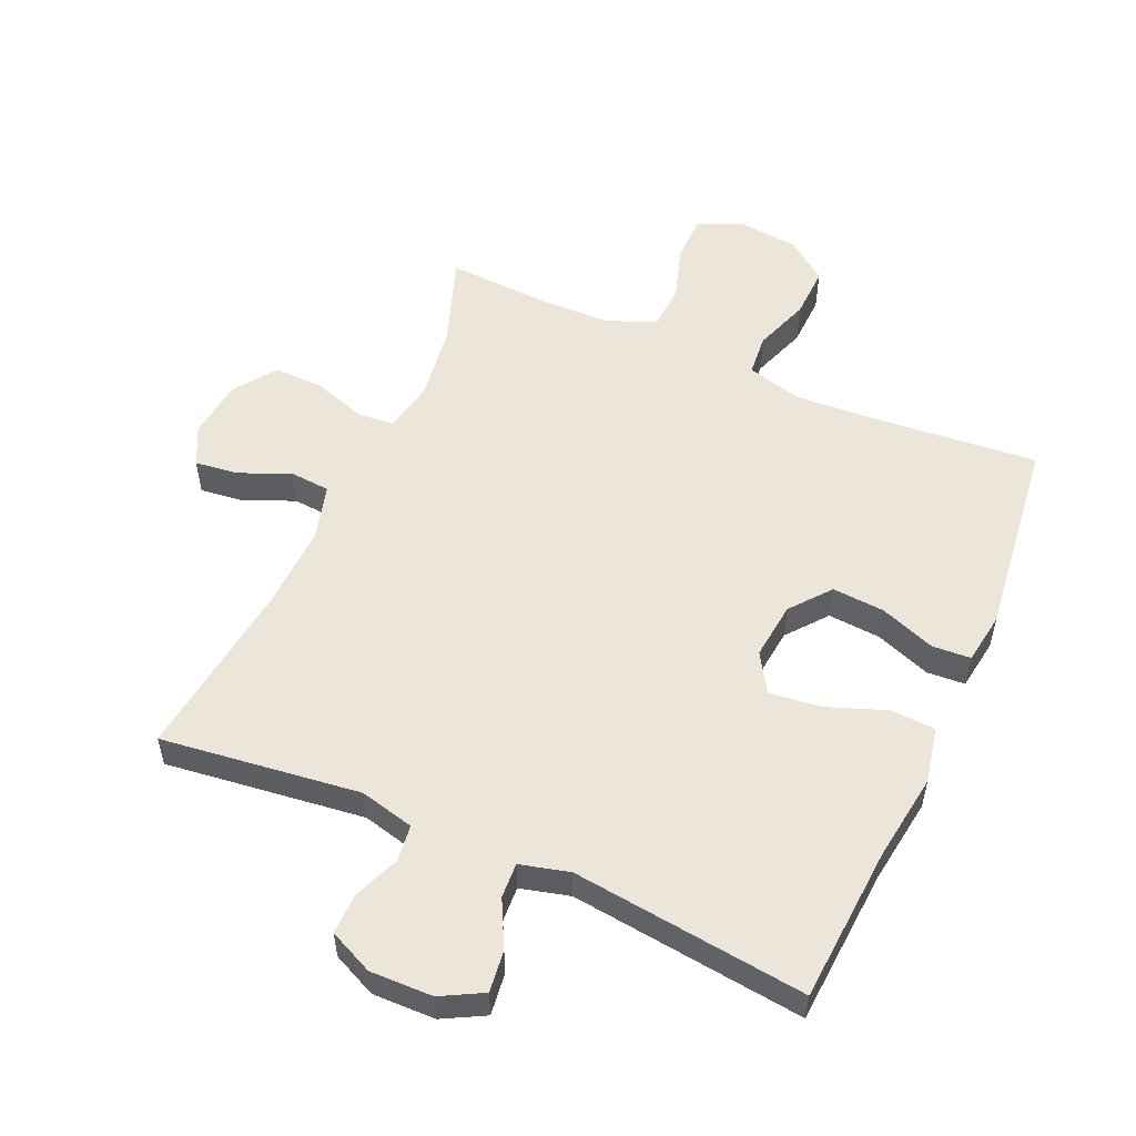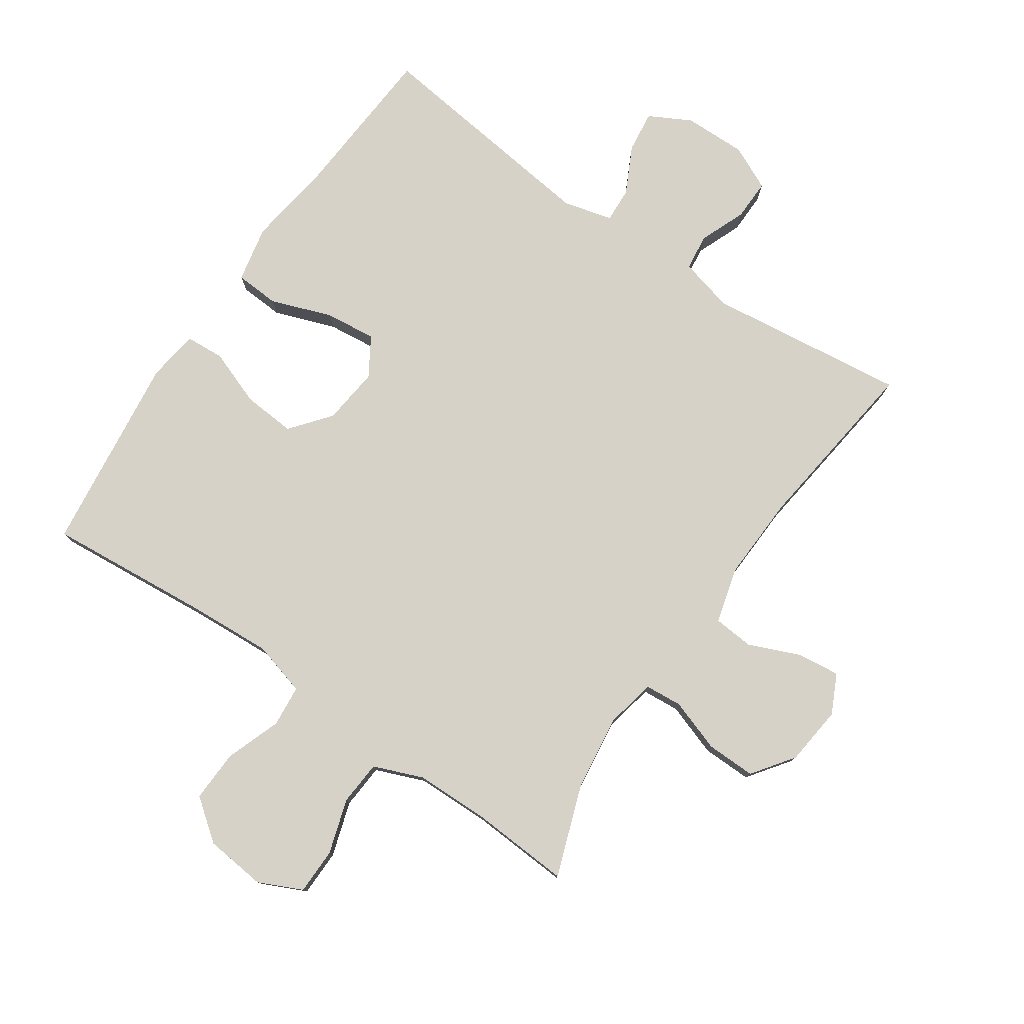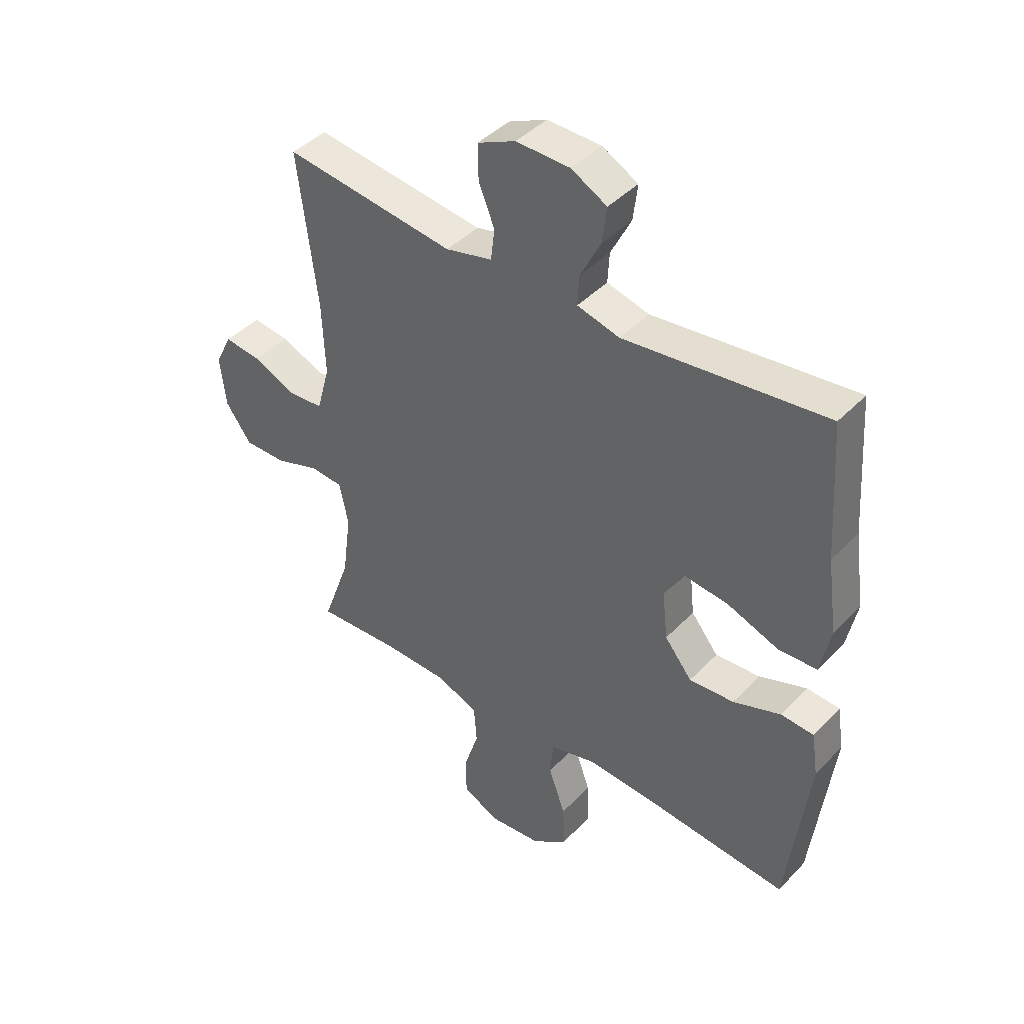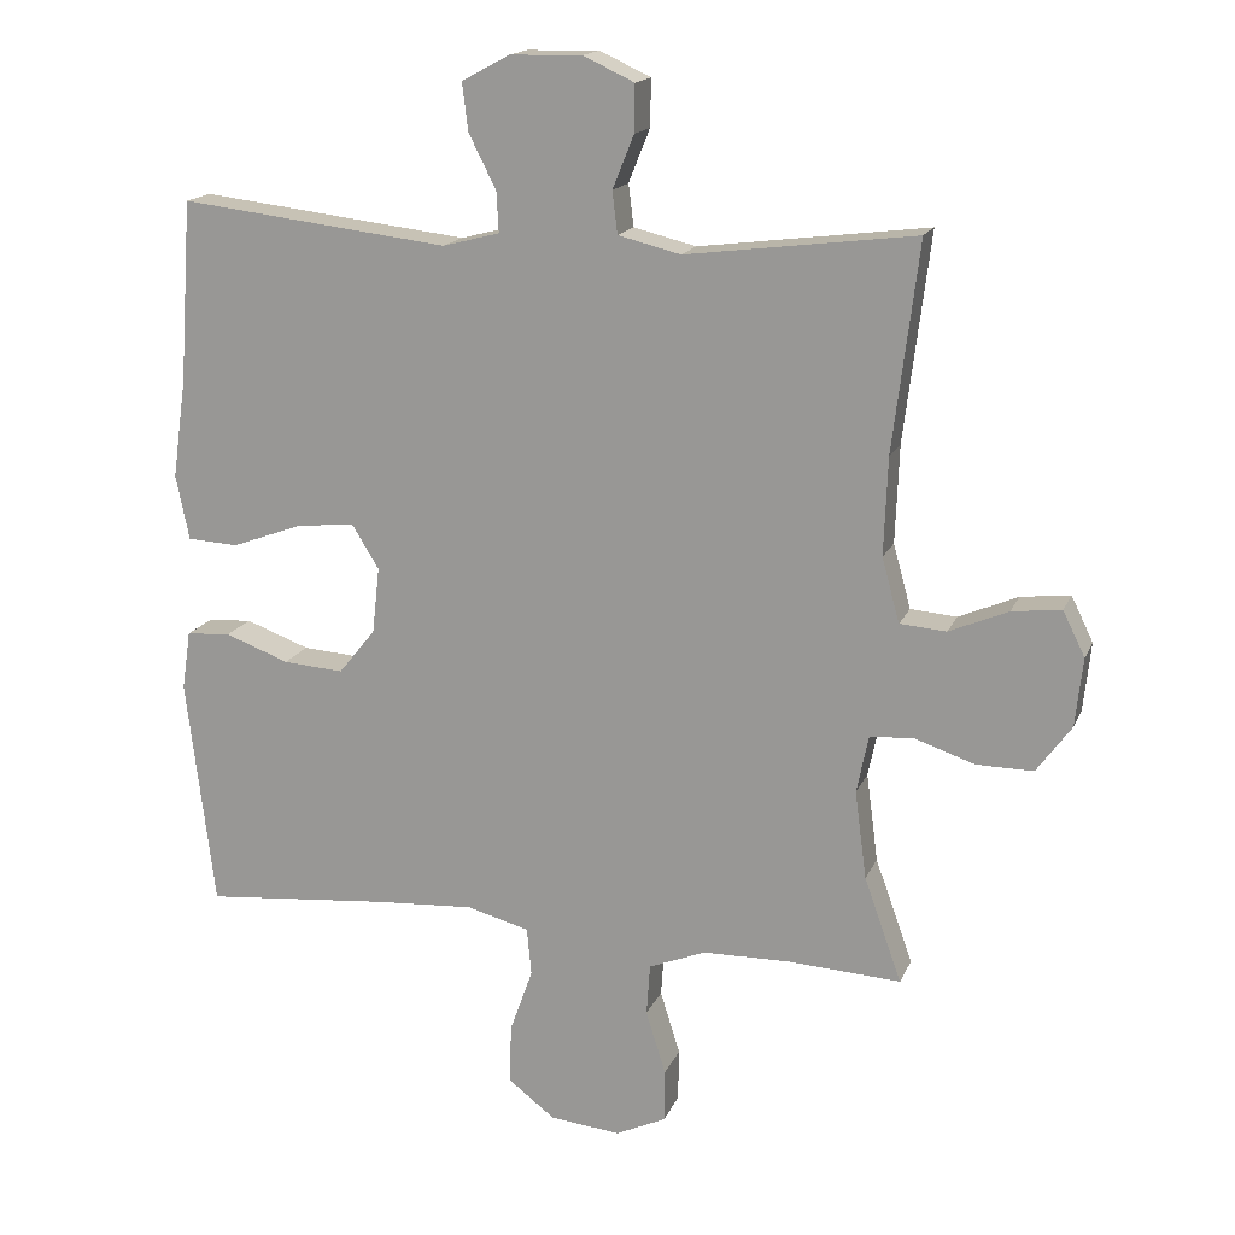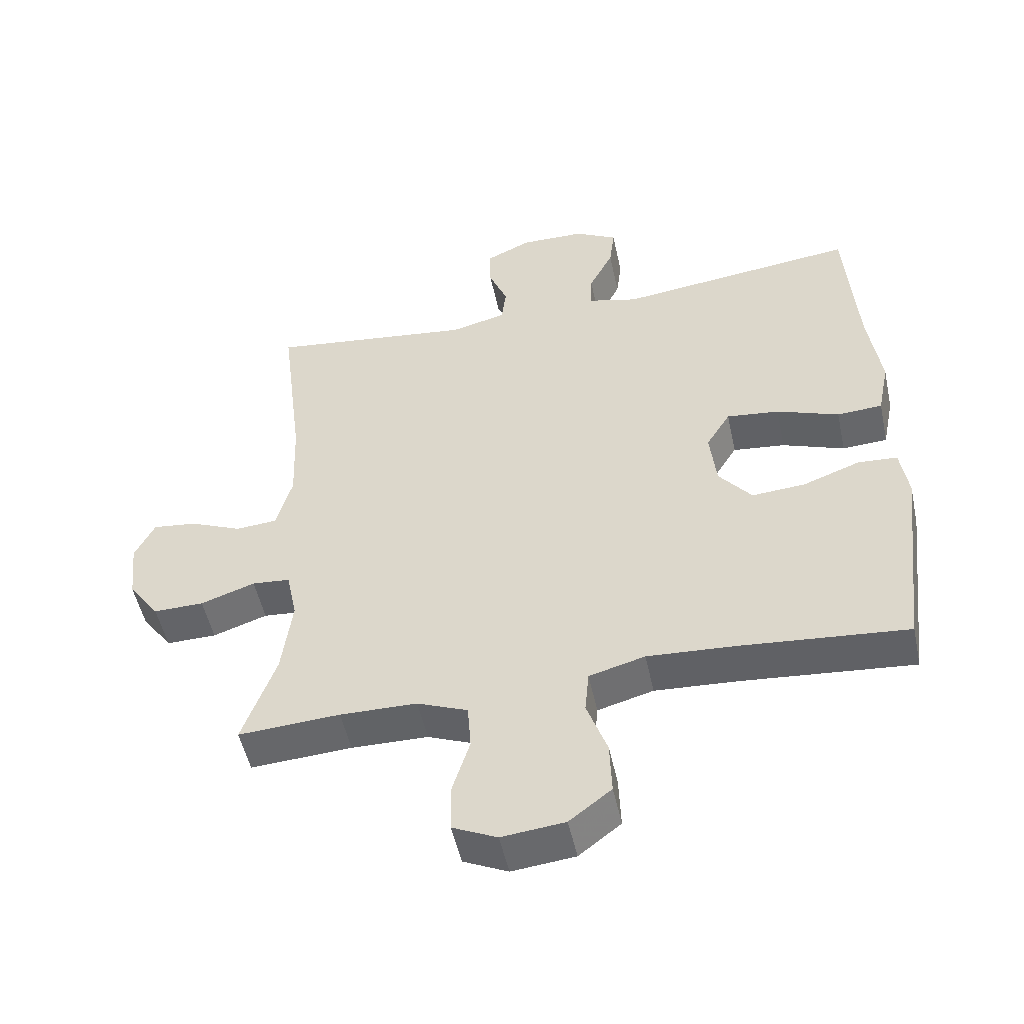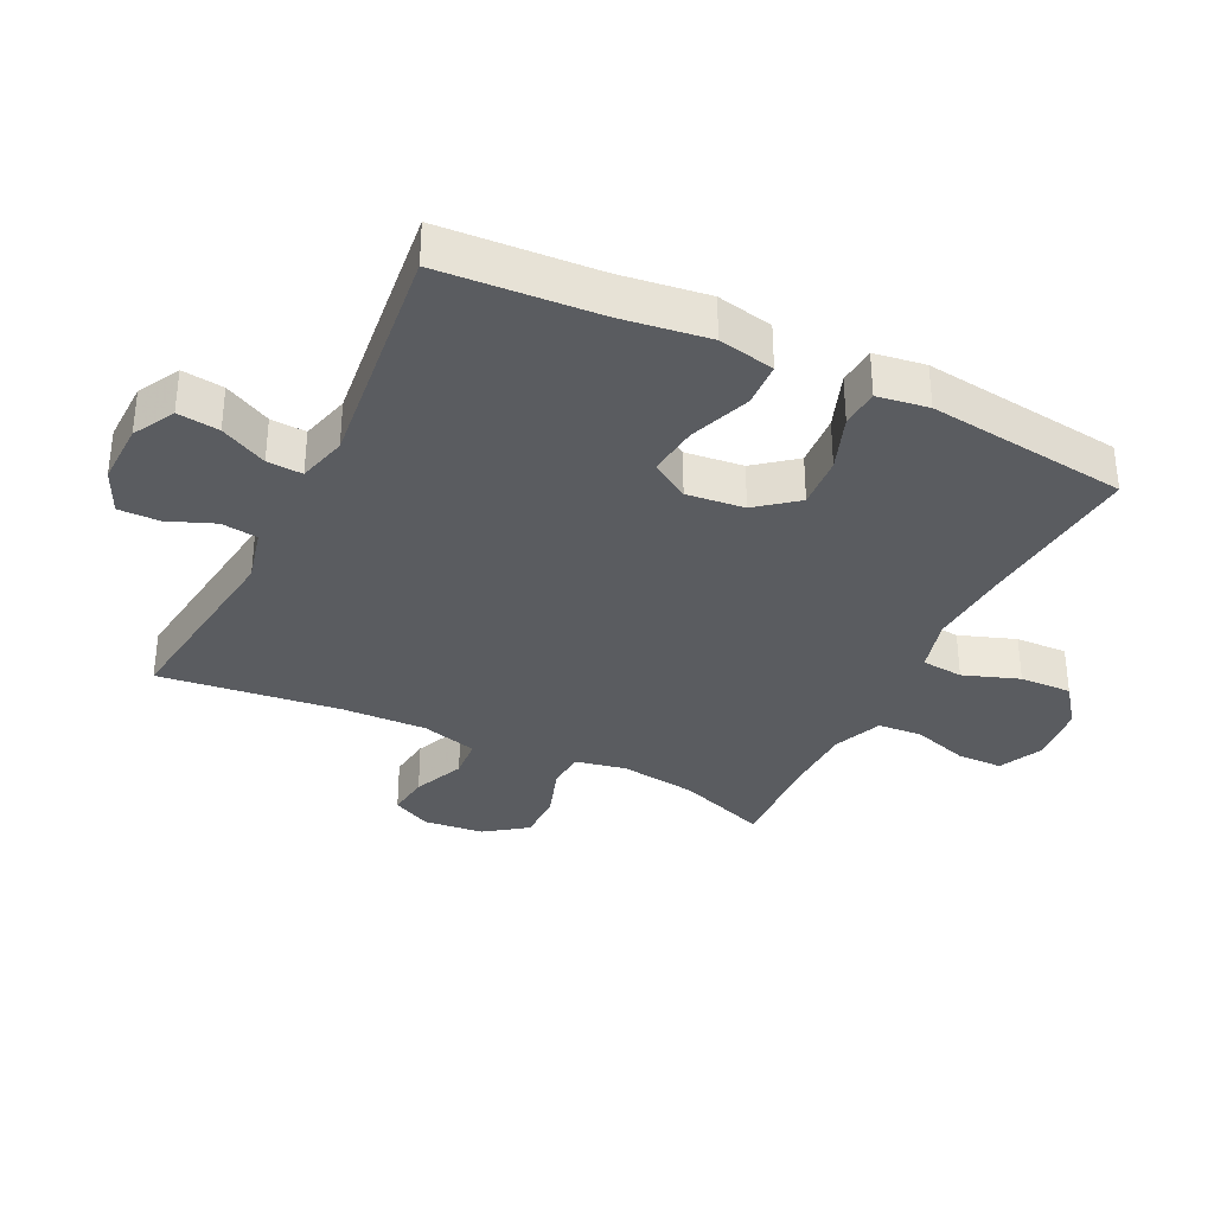
<metadata>
{"format":"obj","ext":"obj","renderer":"f3d","projection":"perspective","resolution":1024,"background":"white","views":[{"elev":54.3,"azim":23.9,"up":"+Y"},{"elev":78.6,"azim":-145.5,"up":"+Y"},{"elev":42.7,"azim":39.6,"up":"+Z"},{"elev":16.5,"azim":-162.5,"up":"+Z"},{"elev":-51.1,"azim":12.1,"up":"+Z"},{"elev":-34.1,"azim":63.8,"up":"+Y"}]}
</metadata>
<code>
v -0.5 0.07 0.5
v -0.189 0.07 0.461
v -0.104 0.07 0.482
v -0.097 0.07 0.539
v -0.126 0.07 0.611
v -0.127 0.07 0.675
v -0.058 0.07 0.707
v 0.04 0.07 0.705
v 0.105 0.07 0.67
v 0.097 0.07 0.605
v 0.06 0.07 0.532
v 0.057 0.07 0.477
v 0.134 0.07 0.457
v 0.5 0.07 0.5
v 0.517 0.07 0.254
v 0.536 0.07 0.119
v 0.518 0.07 0.031
v 0.449 0.07 0.027
v 0.354 0.07 0.062
v 0.274 0.07 0.071
v 0.237 0.07 0.011
v 0.247 0.07 -0.079
v 0.297 0.07 -0.141
v 0.379 0.07 -0.135
v 0.466 0.07 -0.103
v 0.526 0.07 -0.107
v 0.538 0.07 -0.187
v 0.5 0.07 -0.5
v 0.243 0.07 -0.477
v 0.113 0.07 -0.469
v 0.028 0.07 -0.492
v 0.022 0.07 -0.557
v 0.053 0.07 -0.644
v 0.056 0.07 -0.725
v -0.008 0.07 -0.774
v -0.104 0.07 -0.784
v -0.172 0.07 -0.752
v -0.173 0.07 -0.68
v -0.146 0.07 -0.594
v -0.151 0.07 -0.524
v -0.228 0.07 -0.493
v -0.345 0.07 -0.491
v -0.5 0.07 -0.5
v -0.449 0.07 -0.358
v -0.433 0.07 -0.238
v -0.449 0.07 -0.16
v -0.507 0.07 -0.155
v -0.59 0.07 -0.183
v -0.667 0.07 -0.184
v -0.714 0.07 -0.119
v -0.724 0.07 -0.026
v -0.694 0.07 0.035
v -0.627 0.07 0.027
v -0.547 0.07 -0.007
v -0.484 0.07 -0.002
v -0.46 0.07 0.085
v -0.465 0.07 0.218
v -0.5 0 0.5
v -0.189 0 0.461
v -0.104 0 0.482
v -0.097 0 0.539
v -0.126 0 0.611
v -0.127 0 0.675
v -0.058 0 0.707
v 0.04 0 0.705
v 0.105 0 0.67
v 0.097 0 0.605
v 0.06 0 0.532
v 0.057 0 0.477
v 0.134 0 0.457
v 0.5 0 0.5
v 0.517 0 0.254
v 0.536 0 0.119
v 0.518 0 0.031
v 0.449 0 0.027
v 0.354 0 0.062
v 0.274 0 0.071
v 0.237 0 0.011
v 0.247 0 -0.079
v 0.297 0 -0.141
v 0.379 0 -0.135
v 0.466 0 -0.103
v 0.526 0 -0.107
v 0.538 0 -0.187
v 0.5 0 -0.5
v 0.243 0 -0.477
v 0.113 0 -0.469
v 0.028 0 -0.492
v 0.022 0 -0.557
v 0.053 0 -0.644
v 0.056 0 -0.725
v -0.008 0 -0.774
v -0.104 0 -0.784
v -0.172 0 -0.752
v -0.173 0 -0.68
v -0.146 0 -0.594
v -0.151 0 -0.524
v -0.228 0 -0.493
v -0.345 0 -0.491
v -0.5 0 -0.5
v -0.449 0 -0.358
v -0.433 0 -0.238
v -0.449 0 -0.16
v -0.507 0 -0.155
v -0.59 0 -0.183
v -0.667 0 -0.184
v -0.714 0 -0.119
v -0.724 0 -0.026
v -0.694 0 0.035
v -0.627 0 0.027
v -0.547 0 -0.007
v -0.484 0 -0.002
v -0.46 0 0.085
v -0.465 0 0.218
f 51 52 53 54
f 51 54 55
f 50 51 55
f 47 48 49 50
f 46 47 50 55
f 42 43 44
f 41 42 44 45
f 40 41 45 46
f 36 37 38 39
f 36 39 40
f 35 36 40
f 32 33 34 35
f 31 32 35 40
f 30 31 40 46
f 26 27 28 29
f 24 25 26 29
f 23 24 29 30
f 22 23 30 46
f 16 17 18 19
f 15 16 19 20
f 13 14 15 20
f 12 13 20 21
f 8 9 10 11
f 8 11 12
f 7 8 12
f 4 5 6 7
f 3 4 7 12
f 2 3 12 21
f 57 1 2 21
f 22 46 55 56
f 21 22 56 57
f 111 110 109 108
f 112 111 108
f 112 108 107
f 107 106 105 104
f 112 107 104 103
f 101 100 99
f 102 101 99 98
f 103 102 98 97
f 96 95 94 93
f 97 96 93
f 97 93 92
f 92 91 90 89
f 97 92 89 88
f 103 97 88 87
f 86 85 84 83
f 86 83 82 81
f 87 86 81 80
f 103 87 80 79
f 76 75 74 73
f 77 76 73 72
f 77 72 71 70
f 78 77 70 69
f 68 67 66 65
f 69 68 65
f 69 65 64
f 64 63 62 61
f 69 64 61 60
f 78 69 60 59
f 78 59 58 114
f 113 112 103 79
f 114 113 79 78
f 1 58 59 2
f 2 59 60 3
f 3 60 61 4
f 4 61 62 5
f 5 62 63 6
f 6 63 64 7
f 7 64 65 8
f 8 65 66 9
f 9 66 67 10
f 10 67 68 11
f 11 68 69 12
f 12 69 70 13
f 13 70 71 14
f 14 71 72 15
f 15 72 73 16
f 16 73 74 17
f 17 74 75 18
f 18 75 76 19
f 19 76 77 20
f 20 77 78 21
f 21 78 79 22
f 22 79 80 23
f 23 80 81 24
f 24 81 82 25
f 25 82 83 26
f 26 83 84 27
f 27 84 85 28
f 28 85 86 29
f 29 86 87 30
f 30 87 88 31
f 31 88 89 32
f 32 89 90 33
f 33 90 91 34
f 34 91 92 35
f 35 92 93 36
f 36 93 94 37
f 37 94 95 38
f 38 95 96 39
f 39 96 97 40
f 40 97 98 41
f 41 98 99 42
f 42 99 100 43
f 43 100 101 44
f 44 101 102 45
f 45 102 103 46
f 46 103 104 47
f 47 104 105 48
f 48 105 106 49
f 49 106 107 50
f 50 107 108 51
f 51 108 109 52
f 52 109 110 53
f 53 110 111 54
f 54 111 112 55
f 55 112 113 56
f 56 113 114 57
f 57 114 58 1

</code>
